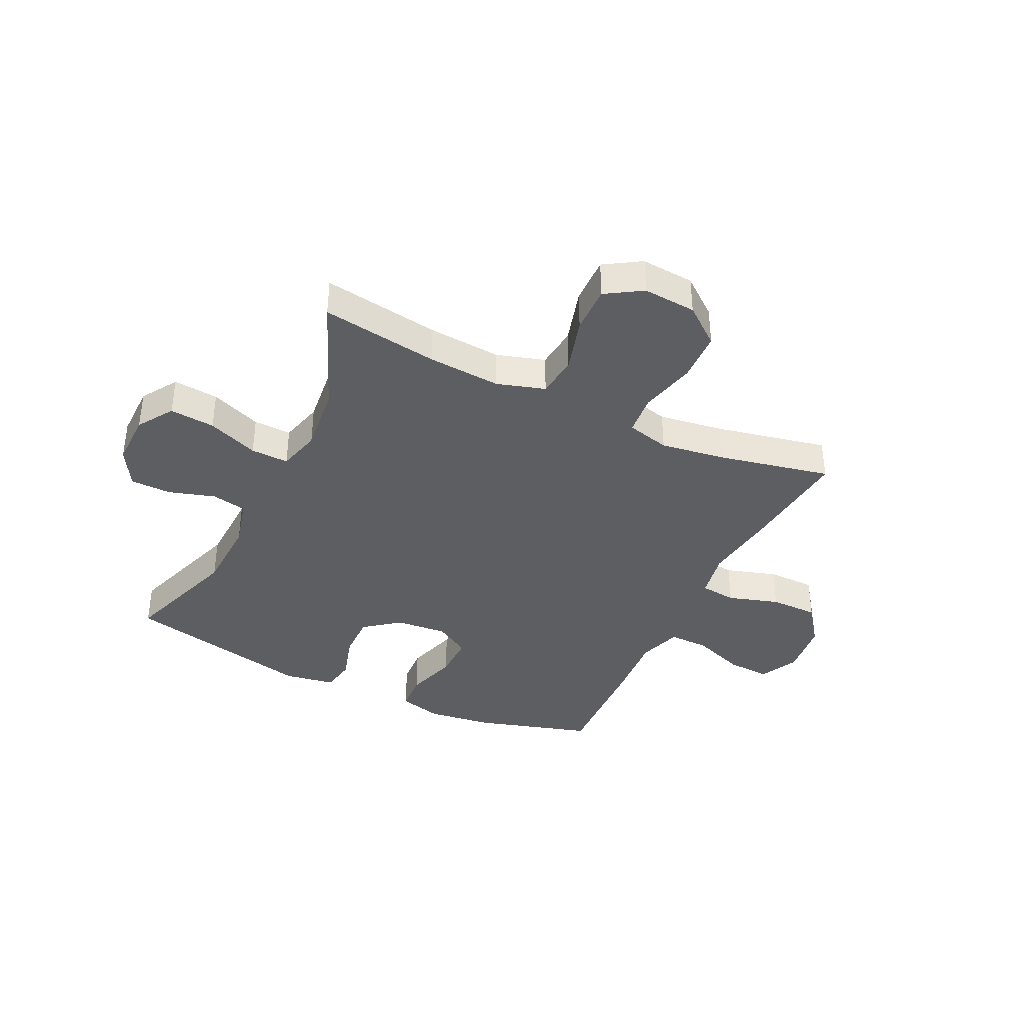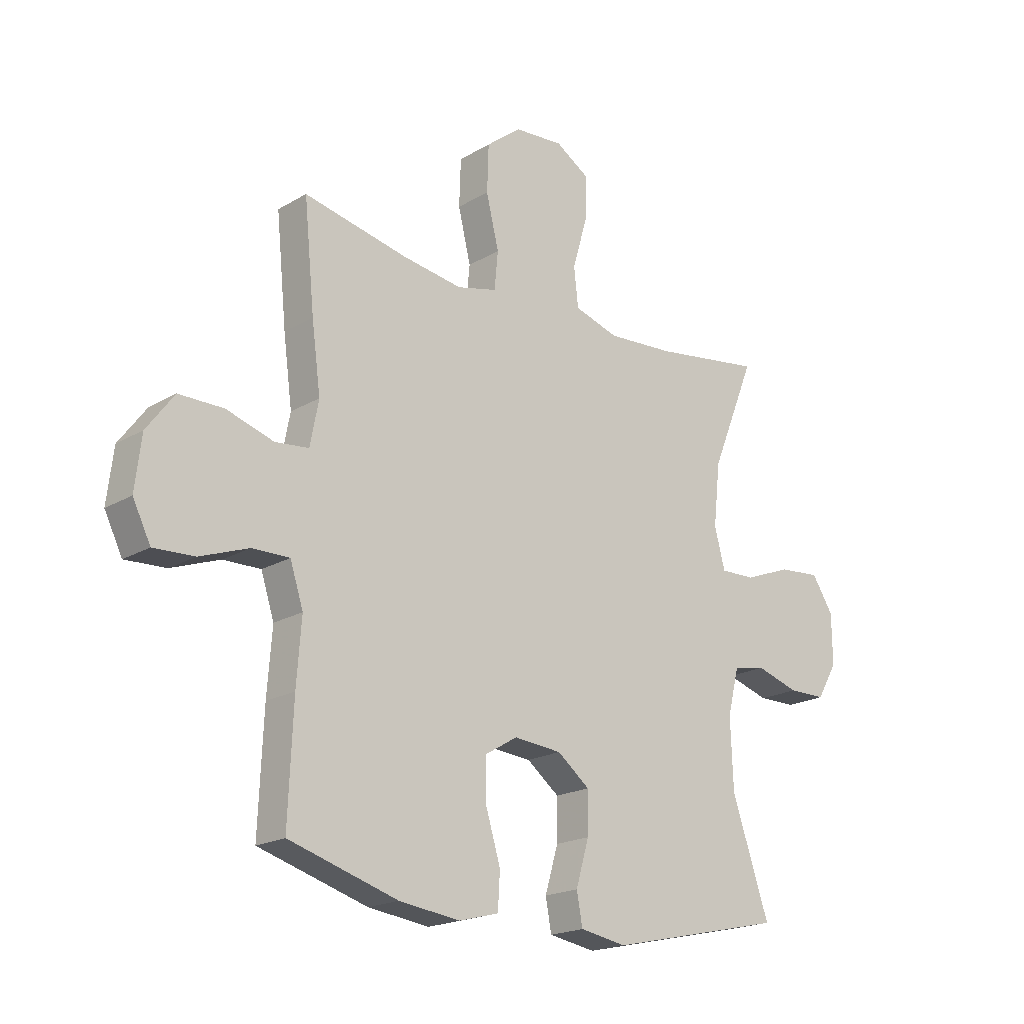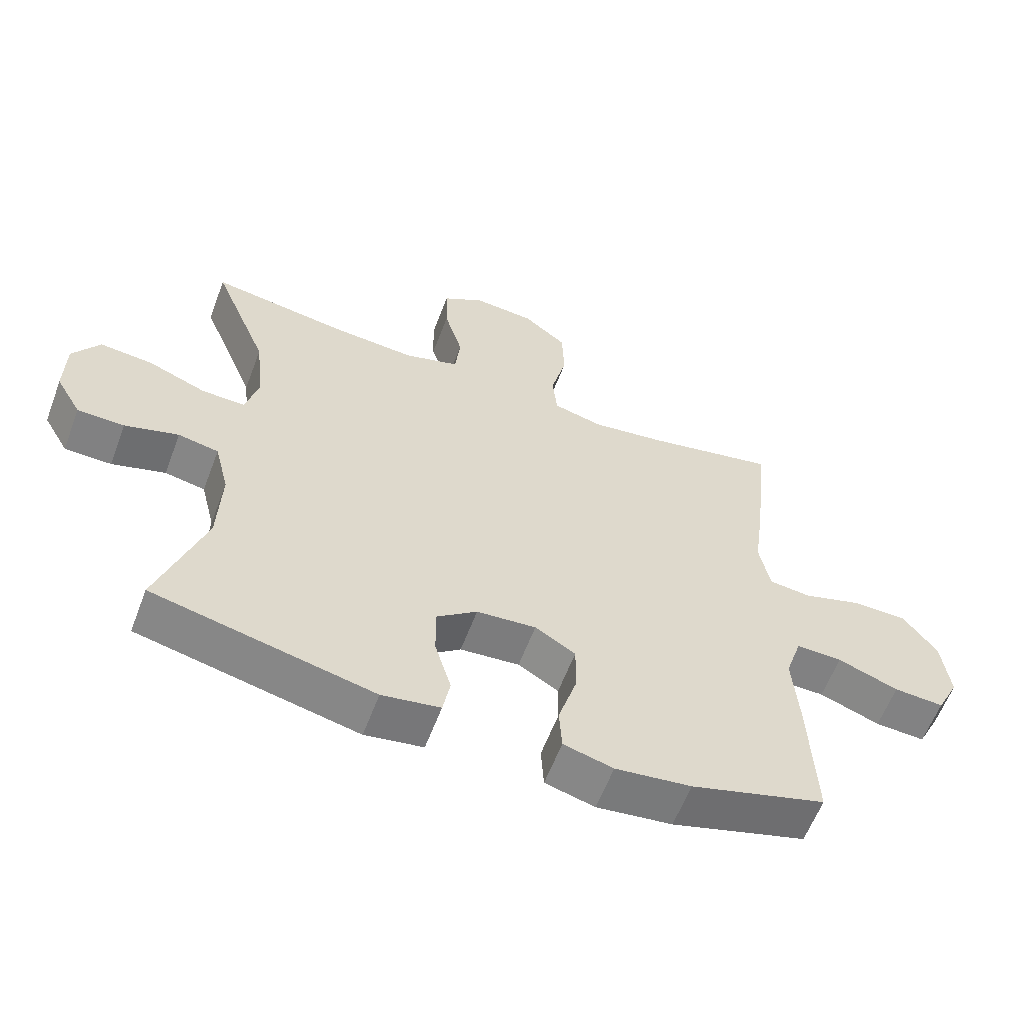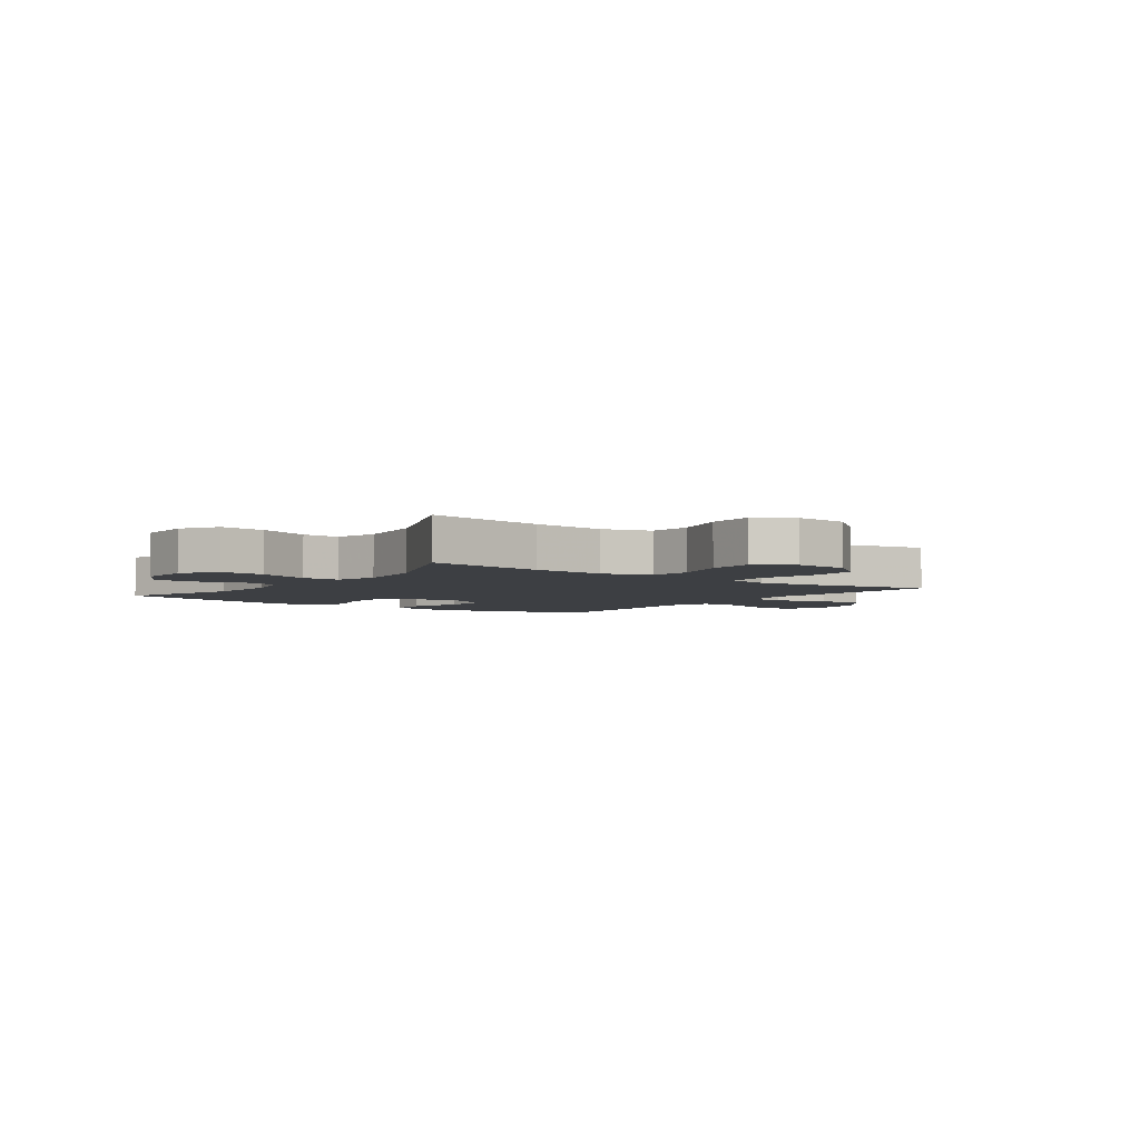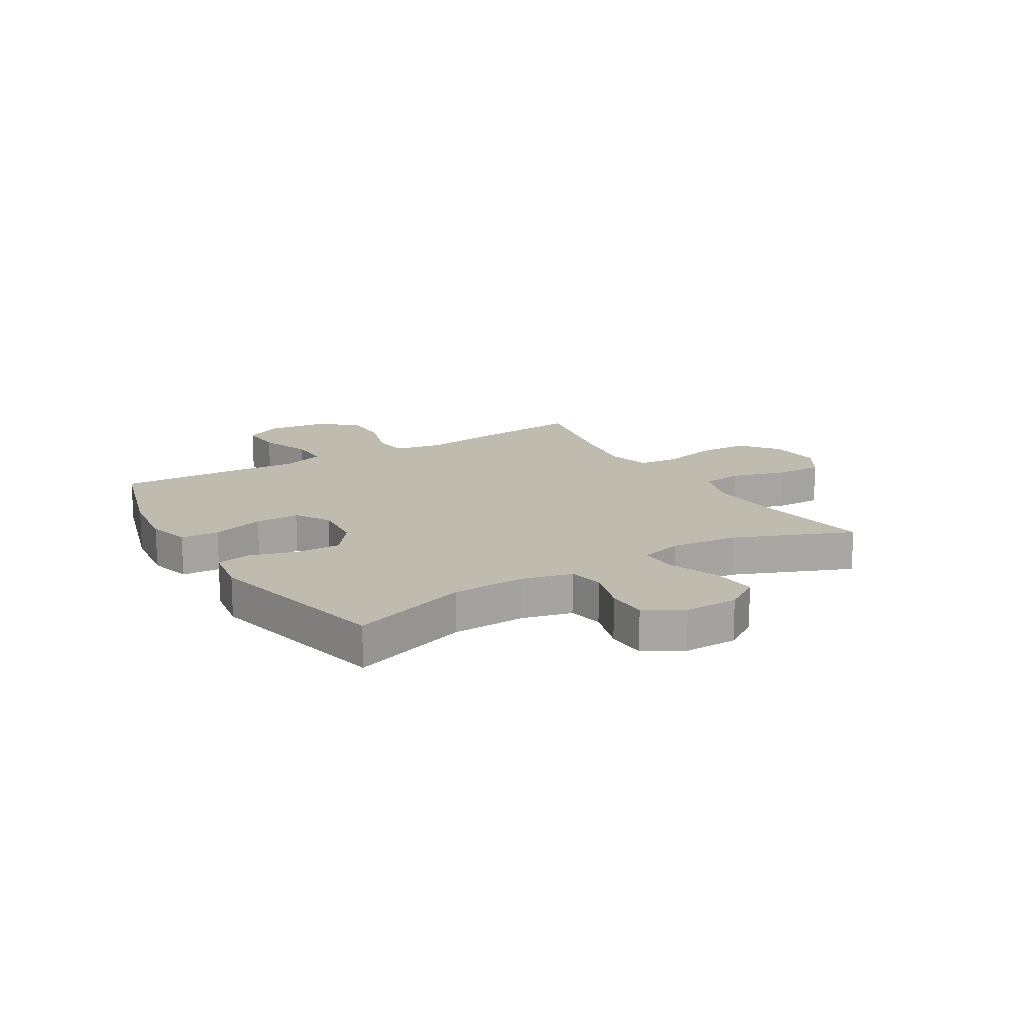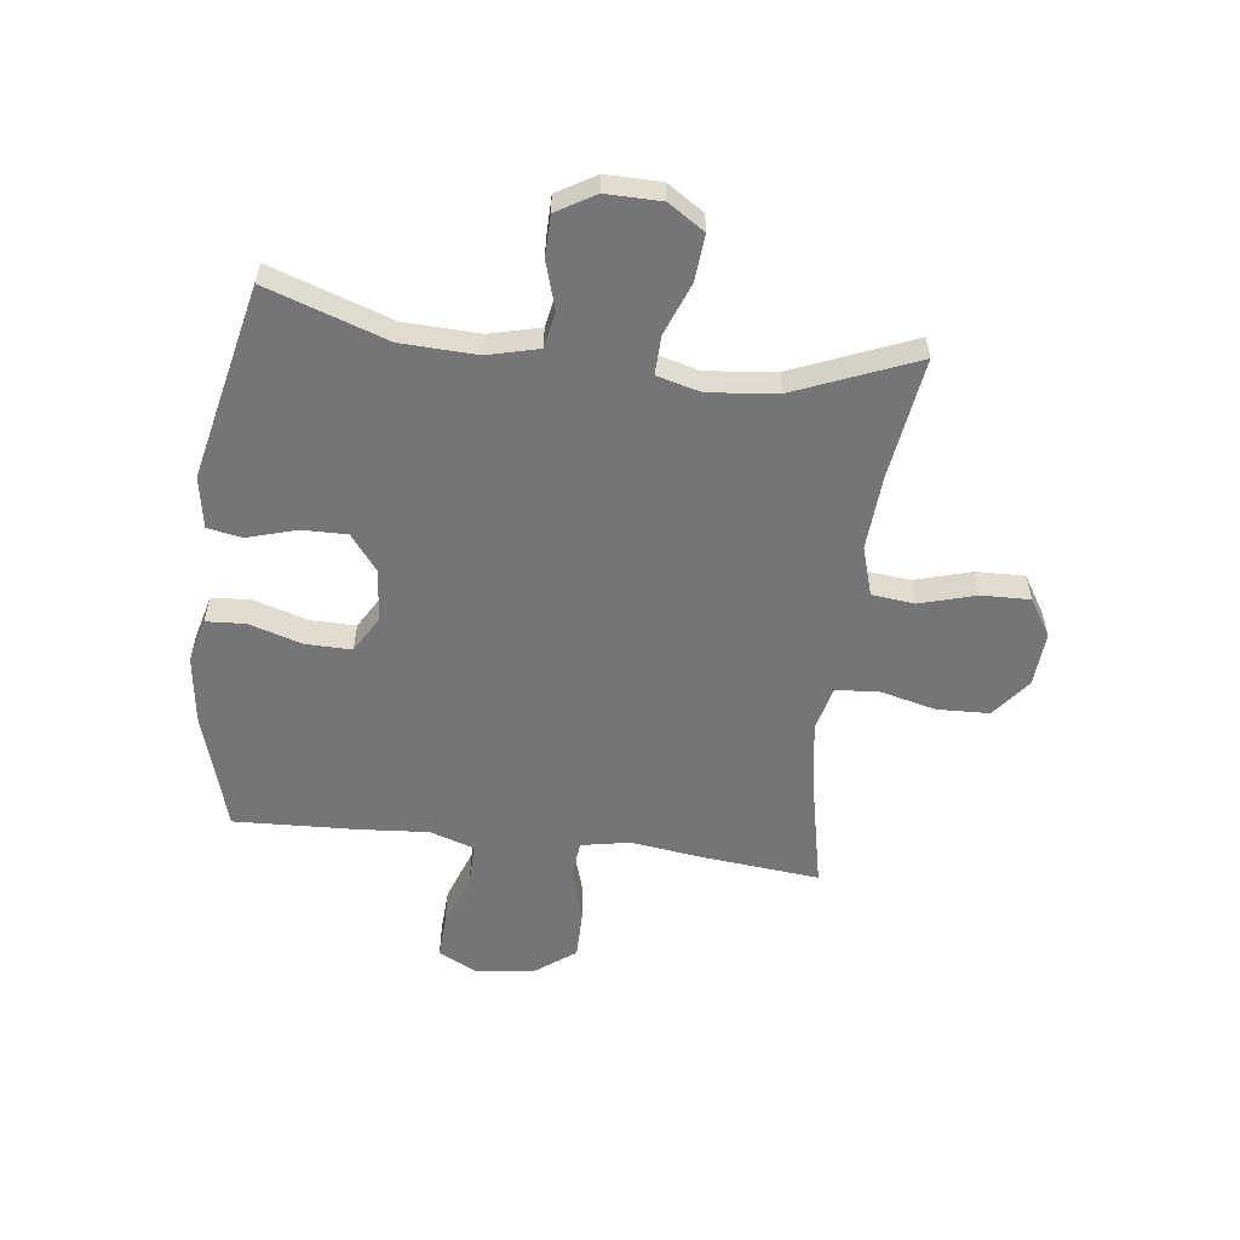
<metadata>
{"format":"obj","ext":"obj","renderer":"f3d","projection":"perspective","resolution":1024,"background":"white","views":[{"elev":-38.3,"azim":-25.7,"up":"+Y"},{"elev":-19.6,"azim":137.6,"up":"+Z"},{"elev":-60.2,"azim":-20.7,"up":"+Z"},{"elev":-4.1,"azim":-36.2,"up":"+Y"},{"elev":15.9,"azim":-121.2,"up":"+Y"},{"elev":-56.6,"azim":-97.0,"up":"+Y"}]}
</metadata>
<code>
v -0.5 0.07 0.5
v -0.292 0.07 0.469
v -0.163 0.07 0.46
v -0.078 0.07 0.486
v -0.07 0.07 0.56
v -0.098 0.07 0.657
v -0.1 0.07 0.741
v -0.036 0.07 0.781
v 0.058 0.07 0.774
v 0.125 0.07 0.721
v 0.128 0.07 0.631
v 0.104 0.07 0.532
v 0.111 0.07 0.46
v 0.187 0.07 0.441
v 0.302 0.07 0.458
v 0.5 0.07 0.5
v 0.48 0.07 0.299
v 0.463 0.07 0.172
v 0.479 0.07 0.088
v 0.543 0.07 0.081
v 0.633 0.07 0.109
v 0.718 0.07 0.109
v 0.77 0.07 0.039
v 0.782 0.07 -0.061
v 0.748 0.07 -0.129
v 0.671 0.07 -0.125
v 0.578 0.07 -0.091
v 0.507 0.07 -0.09
v 0.482 0.07 -0.167
v 0.491 0.07 -0.287
v 0.5 0.07 -0.5
v 0.293 0.07 -0.562
v 0.177 0.07 -0.577
v 0.101 0.07 -0.557
v 0.097 0.07 -0.489
v 0.125 0.07 -0.397
v 0.126 0.07 -0.318
v 0.064 0.07 -0.281
v -0.027 0.07 -0.289
v -0.089 0.07 -0.337
v -0.088 0.07 -0.415
v -0.063 0.07 -0.5
v -0.074 0.07 -0.56
v -0.163 0.07 -0.575
v -0.5 0.07 -0.5
v -0.429 0.07 -0.291
v -0.424 0.07 -0.16
v -0.446 0.07 -0.072
v -0.508 0.07 -0.06
v -0.59 0.07 -0.085
v -0.662 0.07 -0.084
v -0.701 0.07 -0.017
v -0.7 0.07 0.078
v -0.659 0.07 0.141
v -0.579 0.07 0.134
v -0.489 0.07 0.099
v -0.422 0.07 0.097
v -0.402 0.07 0.173
v -0.415 0.07 0.292
v -0.5 0 0.5
v -0.292 0 0.469
v -0.163 0 0.46
v -0.078 0 0.486
v -0.07 0 0.56
v -0.098 0 0.657
v -0.1 0 0.741
v -0.036 0 0.781
v 0.058 0 0.774
v 0.125 0 0.721
v 0.128 0 0.631
v 0.104 0 0.532
v 0.111 0 0.46
v 0.187 0 0.441
v 0.302 0 0.458
v 0.5 0 0.5
v 0.48 0 0.299
v 0.463 0 0.172
v 0.479 0 0.088
v 0.543 0 0.081
v 0.633 0 0.109
v 0.718 0 0.109
v 0.77 0 0.039
v 0.782 0 -0.061
v 0.748 0 -0.129
v 0.671 0 -0.125
v 0.578 0 -0.091
v 0.507 0 -0.09
v 0.482 0 -0.167
v 0.491 0 -0.287
v 0.5 0 -0.5
v 0.293 0 -0.562
v 0.177 0 -0.577
v 0.101 0 -0.557
v 0.097 0 -0.489
v 0.125 0 -0.397
v 0.126 0 -0.318
v 0.064 0 -0.281
v -0.027 0 -0.289
v -0.089 0 -0.337
v -0.088 0 -0.415
v -0.063 0 -0.5
v -0.074 0 -0.56
v -0.163 0 -0.575
v -0.5 0 -0.5
v -0.429 0 -0.291
v -0.424 0 -0.16
v -0.446 0 -0.072
v -0.508 0 -0.06
v -0.59 0 -0.085
v -0.662 0 -0.084
v -0.701 0 -0.017
v -0.7 0 0.078
v -0.659 0 0.141
v -0.579 0 0.134
v -0.489 0 0.099
v -0.422 0 0.097
v -0.402 0 0.173
v -0.415 0 0.292
f 54 55 56
f 53 54 56
f 52 53 56
f 51 52 56
f 50 51 56
f 49 50 56
f 48 49 56 57
f 47 48 57 58
f 44 45 46
f 43 44 46
f 42 43 46
f 41 42 46
f 46 47 58
f 41 46 58
f 40 41 58
f 34 35 36
f 33 34 36
f 32 33 36
f 31 32 36
f 30 31 36
f 29 30 36
f 28 29 36 37
f 25 26 27
f 24 25 27
f 23 24 27
f 22 23 27
f 21 22 27
f 20 21 27
f 19 20 27 28
f 28 37 38
f 19 28 38
f 18 19 38
f 18 38 39
f 17 18 39
f 16 17 39
f 15 16 39
f 10 11 12
f 9 10 12
f 8 9 12
f 7 8 12
f 6 7 12
f 5 6 12
f 4 5 12 13
f 3 4 13 14
f 59 1 2
f 59 2 3
f 40 58 59
f 39 40 59
f 15 39 59
f 14 15 59
f 3 14 59
f 115 114 113
f 115 113 112
f 115 112 111
f 115 111 110
f 115 110 109
f 115 109 108
f 116 115 108 107
f 117 116 107 106
f 105 104 103
f 105 103 102
f 105 102 101
f 105 101 100
f 117 106 105
f 117 105 100
f 117 100 99
f 95 94 93
f 95 93 92
f 95 92 91
f 95 91 90
f 95 90 89
f 95 89 88
f 96 95 88 87
f 86 85 84
f 86 84 83
f 86 83 82
f 86 82 81
f 86 81 80
f 86 80 79
f 87 86 79 78
f 97 96 87
f 97 87 78
f 97 78 77
f 98 97 77
f 98 77 76
f 98 76 75
f 98 75 74
f 71 70 69
f 71 69 68
f 71 68 67
f 71 67 66
f 71 66 65
f 71 65 64
f 72 71 64 63
f 73 72 63 62
f 61 60 118
f 62 61 118
f 118 117 99
f 118 99 98
f 118 98 74
f 118 74 73
f 118 73 62
f 1 60 61 2
f 2 61 62 3
f 3 62 63 4
f 4 63 64 5
f 5 64 65 6
f 6 65 66 7
f 7 66 67 8
f 8 67 68 9
f 9 68 69 10
f 10 69 70 11
f 11 70 71 12
f 12 71 72 13
f 13 72 73 14
f 14 73 74 15
f 15 74 75 16
f 16 75 76 17
f 17 76 77 18
f 18 77 78 19
f 19 78 79 20
f 20 79 80 21
f 21 80 81 22
f 22 81 82 23
f 23 82 83 24
f 24 83 84 25
f 25 84 85 26
f 26 85 86 27
f 27 86 87 28
f 28 87 88 29
f 29 88 89 30
f 30 89 90 31
f 31 90 91 32
f 32 91 92 33
f 33 92 93 34
f 34 93 94 35
f 35 94 95 36
f 36 95 96 37
f 37 96 97 38
f 38 97 98 39
f 39 98 99 40
f 40 99 100 41
f 41 100 101 42
f 42 101 102 43
f 43 102 103 44
f 44 103 104 45
f 45 104 105 46
f 46 105 106 47
f 47 106 107 48
f 48 107 108 49
f 49 108 109 50
f 50 109 110 51
f 51 110 111 52
f 52 111 112 53
f 53 112 113 54
f 54 113 114 55
f 55 114 115 56
f 56 115 116 57
f 57 116 117 58
f 58 117 118 59
f 59 118 60 1

</code>
